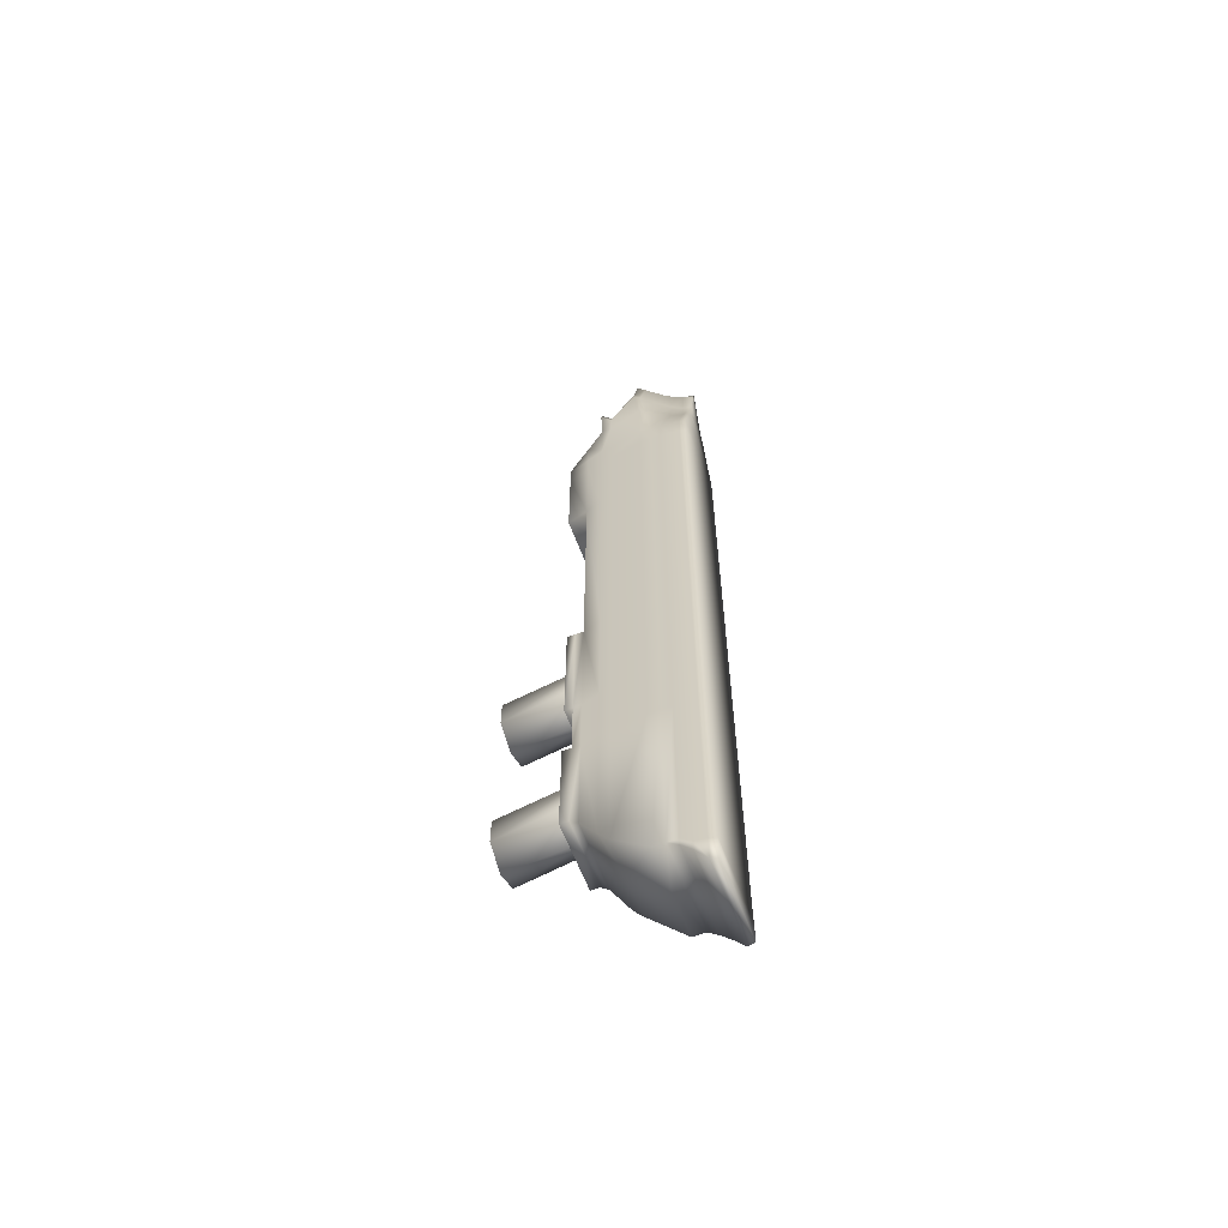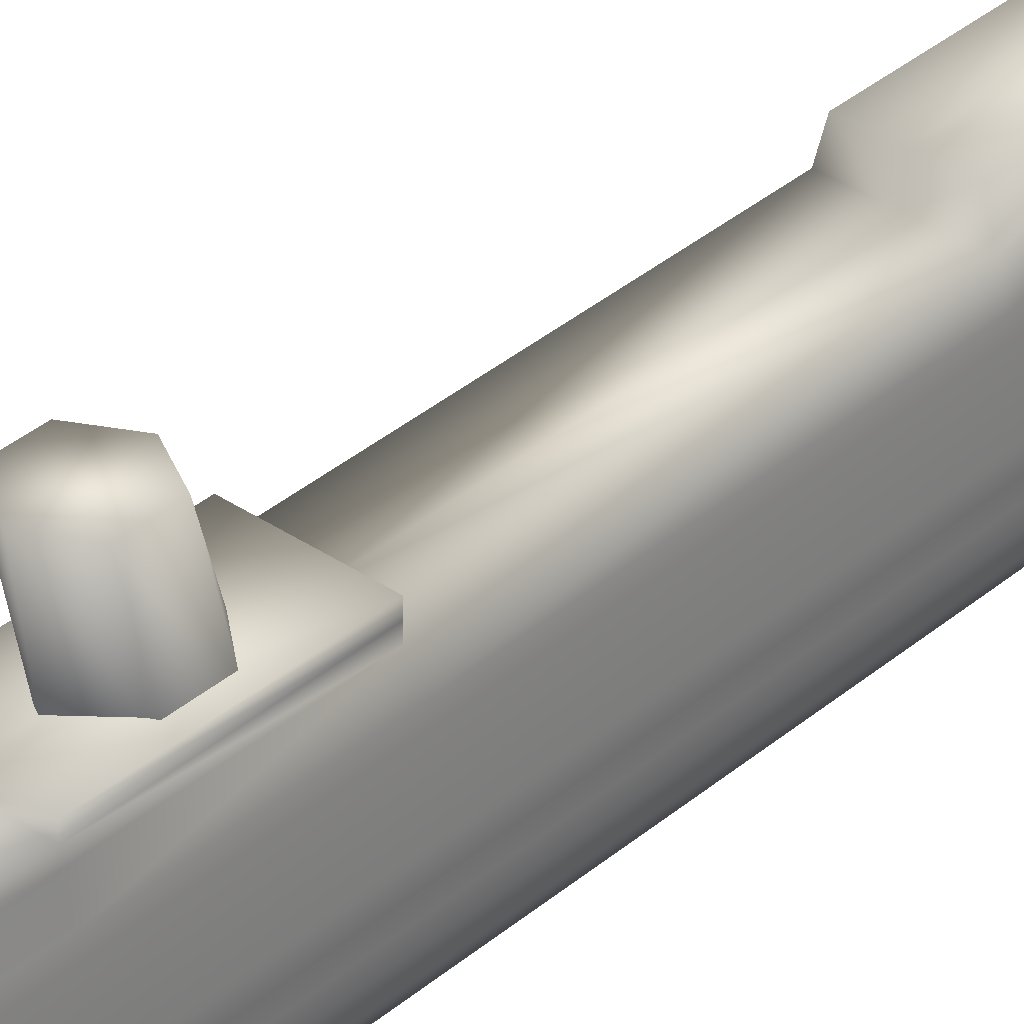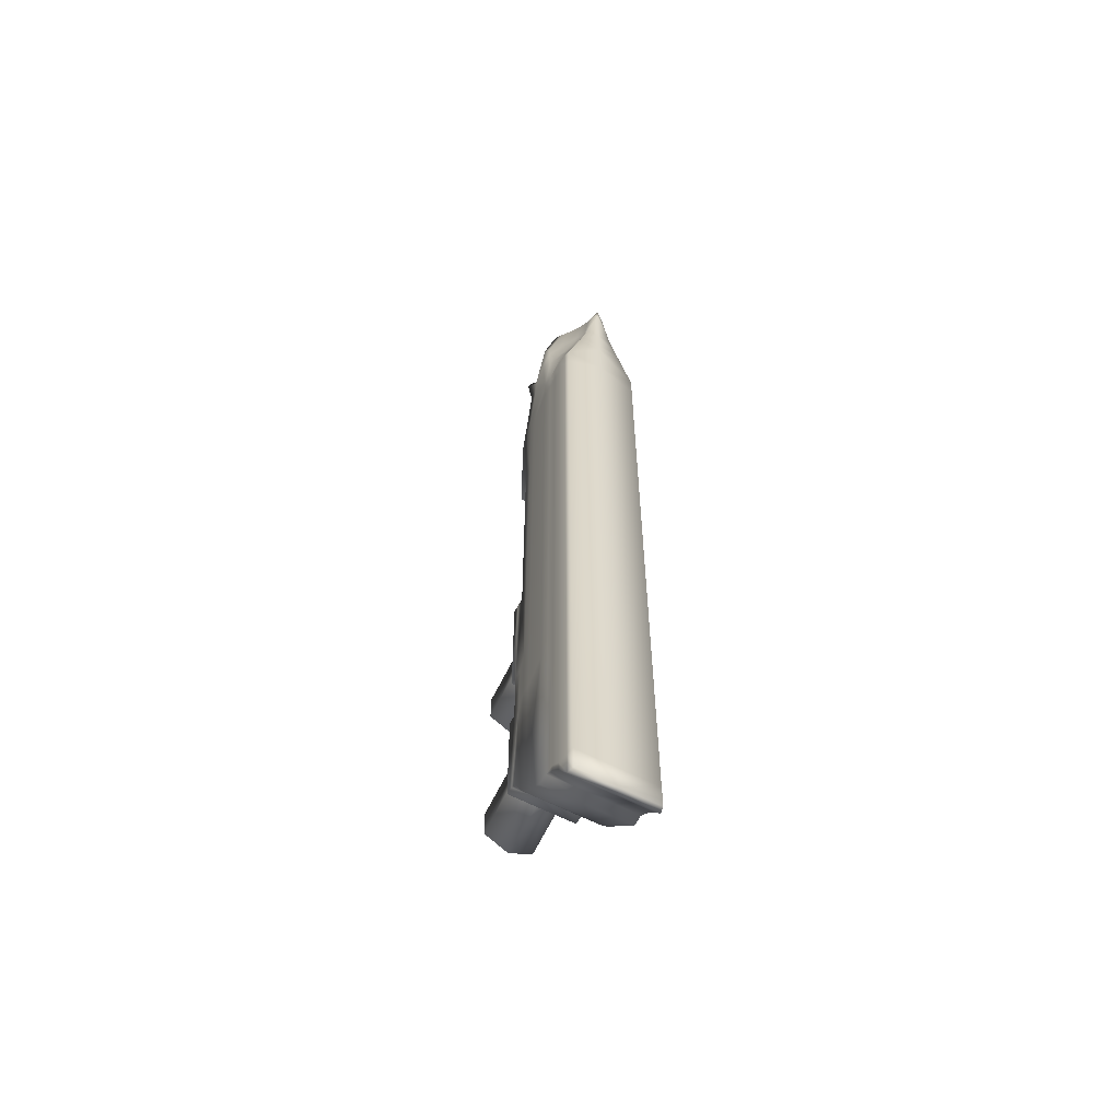
<metadata>
{"format":"obj","ext":"obj","renderer":"f3d","projection":"perspective","resolution":1024,"background":"white","views":[{"elev":-61.2,"azim":-69.4,"up":"+Z"},{"elev":35.7,"azim":-138.0,"up":"+Y"},{"elev":-59.4,"azim":-28.6,"up":"+Z"}]}
</metadata>
<code>
v -0.2353 1.834 -3.804
v -0.2353 1.113 -3.632
v -0.2353 1.834 -3.532
v -0.2353 1.113 -3.36
v 0 1.834 -3.403
v 0 1.113 -3.165
v 0.2353 1.834 -3.532
v 0.2353 1.113 -3.36
v 0.2353 1.834 -3.804
v 0.2353 1.113 -3.632
v 0 1.834 -3.929
v 0 1.113 -3.827
v 0 1.113 -2.113
v 0 1.834 -2.215
v 0.2353 1.113 -1.918
v 0.2353 1.834 -2.09
v 0.2353 1.113 -1.647
v 0.2353 1.834 -1.819
v 0 1.113 -1.452
v 0 1.834 -1.69
v -0.2353 1.113 -1.647
v -0.2353 1.834 -1.819
v -0.2353 1.113 -1.918
v -0.2353 1.834 -2.09
v 0.03668 0.002669 3.757
v 0.2208 0.4687 3.927
v 0.2534 0.5517 3.972
v 0.1805 0.3767 3.862
v 0.145 0.2958 3.813
v 0.1087 0.2131 3.781
v 0.06782 0.1062 3.761
v 0.1461 0.08676 3.211
v 0.2004 0.202 3.231
v 0.251 0.2914 3.263
v 0.2928 0.3723 3.312
v 0.4019 0.5451 3.391
v 0.3755 0.4841 3.376
v 0.1404 0.00442 3.207
v 0.3877 0 2.365
v 0.419 0.3679 2.365
v 0.419 0.2659 2.365
v 0.419 0.1755 2.365
v 0.4043 0.06687 2.365
v 0.3674 0.3681 2.946
v 0.3863 0.4568 3.174
v 0.326 0.2876 2.938
v 0.2798 0.2054 2.934
v 0.2271 0.06348 2.933
v 0.2121 -0.000485 2.934
v 0.4241 0.4788 2.374
v 0.4241 0.4788 2.13
v 0.4043 0.06687 2.13
v 0.419 0.1755 2.13
v 0.419 0.2678 2.13
v 0.419 0.3679 2.13
v 0.3877 0 2.13
v 0.3877 0 -4.793
v 0.419 0.3679 -4.793
v 0.419 0.2715 -4.793
v 0.419 0.1755 -4.793
v 0.4043 0.06687 -4.793
v 0.4241 0.4788 -4.793
v 0.3773 0.368 2.834
v 0.4004 0.4176 2.844
v 0.3347 0.258 2.828
v 0.3022 0.1732 2.825
v 0.2685 0.06413 2.824
v 0.2459 -0.000392 2.825
v 0.4494 0.4831 2.854
v 0.4043 0.06466 -4.873
v 0.419 0.1733 -4.873
v 0.3877 -0.00221 -4.873
v 0.3877 -0.00221 -5.114
v 0.419 0.2693 -4.871
v 0.419 0.1733 -4.97
v 0.4043 0.06466 -5.114
v 0.121 0.004092 3.31
v 0.1315 0.09039 3.314
v 0.1832 0.2041 3.334
v 0.2312 0.2922 3.366
v 0.2718 0.3731 3.415
v 0.3465 0.4812 3.479
v 0.3802 0.5463 3.499
v 0.3398 0.8072 3.175
v 0.3721 0.806 3.066
v 0.3721 0.8104 2.854
v 0.3721 0.8082 2.369
v 0.3721 0.8126 2.136
v 0.3721 0.8126 -4.468
v 0.4171 0.9014 3.116
v 0.3849 0.9026 3.225
v 0.2832 0.9026 2.928
v 0.2232 1.28 2.439
v 0.3706 0.9042 2.849
v 0.2709 1.282 2.36
v 0.2709 1.282 2.347
v 0.3706 0.9042 2.369
v 0.3706 0.9042 2.133
v 0.2709 1.282 2.133
v 0.2709 1.282 1.189
v 0.3706 0.9042 1.189
v 0.2563 1.071 2.709
v 0.326 1.073 2.63
v 0.326 1.073 2.359
v 0.326 1.073 2.133
v 0.326 1.073 1.189
v 0.326 1.073 -1.175
v 0.3706 0.9042 -1.175
v 0.326 1.227 -1.175
v 0.326 1.227 -2.39
v 0.3706 0.9042 -2.39
v 0.326 1.073 -2.39
v 0.326 1.15 -1.175
v 0.326 1.15 -2.39
v 0.326 1.15 -2.995
v 0.326 1.073 -2.995
v 0.3706 0.9042 -2.995
v 0.326 1.232 -2.995
v 0.326 1.232 -4
v 0.3706 0.9042 -4.35
v 0.326 1.073 -4.067
v 0.326 1.15 -4
v 0.419 0.2683 1.186
v 0.419 0.1755 1.186
v 0.4043 0.06687 1.186
v 0.3877 0 1.186
v 0.4241 0.4788 1.186
v 0.419 0.3679 1.186
v 0.3721 0.8126 1.186
v 0.419 0.2696 -1.186
v 0.419 0.1755 -1.186
v 0.4043 0.06687 -1.186
v 0.3877 0 -1.186
v 0.4241 0.4788 -1.186
v 0.419 0.3679 -1.186
v 0.3721 0.8126 -1.186
v 0.419 0.2703 -2.394
v 0.419 0.1755 -2.394
v 0.4043 0.06687 -2.394
v 0.3877 0 -2.394
v 0.4241 0.4788 -2.394
v 0.419 0.3679 -2.394
v 0.3721 0.8126 -2.394
v 0.419 0.2706 -3.007
v 0.419 0.1755 -3.007
v 0.4043 0.06687 -3.007
v 0.3877 0 -3.007
v 0.4241 0.4788 -3.007
v 0.419 0.3679 -3.007
v 0.3721 0.8126 -3.007
v -1e-06 0.002265 3.889
v -1e-06 0.1138 3.878
v -1e-06 0.1957 3.919
v -1e-06 0.2822 3.983
v -1e-06 0.3688 4.081
v -1e-06 0.4757 4.21
v -1e-06 0.5493 4.3
v -0.03668 0.002669 3.757
v -0.2208 0.4687 3.927
v -0.2534 0.5517 3.972
v -0.1805 0.3767 3.862
v -0.145 0.2958 3.813
v -0.1087 0.2131 3.781
v -0.06783 0.1062 3.761
v -0.1461 0.08676 3.211
v -0.2004 0.202 3.231
v -0.251 0.2914 3.263
v -0.2928 0.3723 3.312
v -0.4019 0.5451 3.391
v -0.3755 0.4841 3.376
v -0.1404 0.00442 3.207
v -0.3877 0 2.365
v -0.419 0.3679 2.365
v -0.419 0.2659 2.365
v -0.419 0.1755 2.365
v -0.4043 0.06687 2.365
v -0.3674 0.3681 2.946
v -0.3863 0.4568 3.174
v -0.326 0.2876 2.938
v -0.2798 0.2054 2.934
v -0.2271 0.06348 2.933
v -0.2121 -0.000485 2.934
v -0.4241 0.4788 2.374
v -0.4241 0.4788 2.13
v -0.4043 0.06687 2.13
v -0.419 0.1755 2.13
v -0.419 0.2678 2.13
v -0.419 0.3679 2.13
v -0.3877 0 2.13
v -0.3877 0 -4.793
v -0.419 0.3679 -4.793
v -0.419 0.2715 -4.793
v -0.419 0.1755 -4.793
v -0.4043 0.06687 -4.793
v -0.4241 0.4788 -4.793
v -0.3773 0.368 2.834
v -0.4004 0.4176 2.844
v -0.3347 0.258 2.828
v -0.3022 0.1732 2.825
v -0.2685 0.06413 2.824
v -0.2459 -0.000392 2.825
v -0.4494 0.4831 2.854
v -0.4043 0.06466 -4.873
v -0.419 0.1733 -4.873
v -0.3877 -0.00221 -4.873
v -0.3877 -0.00221 -5.114
v -0.419 0.2693 -4.871
v -0.419 0.1733 -4.97
v -0.4043 0.06466 -5.114
v 1e-06 0.06466 -5.114
v 1e-06 0.1733 -4.97
v 1e-06 0.2693 -4.871
v 1e-06 -0.00221 -5.114
v 1e-06 0.4788 -4.793
v 1e-06 0.3679 -4.793
v -1e-06 0.5517 3.972
v -0.121 0.004092 3.31
v -0.1315 0.09039 3.314
v -0.1832 0.2041 3.334
v -0.2312 0.2922 3.366
v -0.2718 0.3731 3.415
v -0.3465 0.4812 3.479
v -0.3802 0.5463 3.499
v -1e-06 0.5463 3.65
v -0.3398 0.8072 3.175
v -0.3721 0.806 3.066
v -0 0.8088 3.282
v -0.3721 0.8104 2.854
v -0.3721 0.8082 2.369
v -0.3721 0.8126 2.136
v -0.3721 0.8126 -4.468
v -1e-06 0.9042 3.332
v -0.4171 0.9014 3.116
v -0.3849 0.9026 3.225
v -0.2832 0.9026 2.928
v -0 0.9042 3.035
v -0 1.282 2.546
v -0.2232 1.28 2.439
v -0.3706 0.9042 2.849
v -0.2709 1.282 2.36
v -0.2709 1.282 2.347
v -0.3706 0.9042 2.369
v -0.3706 0.9042 2.133
v -0.2709 1.282 2.133
v -0.2709 1.282 1.189
v -0.3706 0.9042 1.189
v -0.2563 1.071 2.709
v -0 1.073 2.816
v -0.326 1.073 2.63
v -0.326 1.073 2.359
v -0.326 1.073 2.133
v -0.326 1.073 1.189
v -0.326 1.073 -1.175
v -0.3706 0.9042 -1.175
v -0.326 1.227 -1.175
v -0.326 1.227 -2.39
v -0.3706 0.9042 -2.39
v -0.326 1.073 -2.39
v -0.326 1.15 -1.175
v -0.326 1.15 -2.39
v -0.326 1.15 -2.995
v -0.326 1.073 -2.995
v -0.3706 0.9042 -2.995
v -0.326 1.232 -2.995
v -0.326 1.232 -4
v -0.3706 0.9042 -4.35
v -0.326 1.073 -4.067
v -0.326 1.15 -4
v -0.419 0.2683 1.186
v -0.419 0.1755 1.186
v -0.4043 0.06687 1.186
v -0.3877 0 1.186
v -0.4241 0.4788 1.186
v -0.419 0.3679 1.186
v -0.3721 0.8126 1.186
v -0.419 0.2696 -1.186
v -0.419 0.1755 -1.186
v -0.4043 0.06687 -1.186
v -0.3877 0 -1.186
v -0.4241 0.4788 -1.186
v -0.419 0.3679 -1.186
v -0.3721 0.8126 -1.186
v -0.419 0.2703 -2.394
v -0.419 0.1755 -2.394
v -0.4043 0.06687 -2.394
v -0.3877 0 -2.394
v -0.4241 0.4788 -2.394
v -0.419 0.3679 -2.394
v -0.3721 0.8126 -2.394
v -0.419 0.2706 -3.007
v -0.419 0.1755 -3.007
v -0.4043 0.06687 -3.007
v -0.3877 0 -3.007
v -0.4241 0.4788 -3.007
v -0.419 0.3679 -3.007
v -0.3721 0.8126 -3.007
v 1e-06 0.9042 -4.35
v 1e-06 0.8126 -4.468
v 1e-06 1.073 -4.067
v 1e-06 1.15 -4
v 1e-06 1.232 -4
v 0 1.15 -2.995
v 0 1.15 -2.39
v -0 1.073 1.189
v 0 1.073 -1.175
v -0 1.282 2.133
v -0 1.282 1.189
v -0 1.282 2.347
v 0 1.227 -2.39
v 0 1.227 -1.175
v 0 1.232 -2.995
v 1e-06 0 -4.793
v 0 0 -3.007
v 0 0 -2.394
v 0 0 -1.186
v -0 0 1.186
v -0 0 2.13
v -0 0.00442 3.207
v -0 0.004092 3.31
v -1e-06 0.002669 3.757
v 1e-06 -0.00221 -4.873
v -0 -0.000485 2.934
v -0 -0.000392 2.825
v -0 0 2.365
f 1 2 4
f 1 4 3
f 2 1 11
f 2 11 12
f 3 5 7
f 9 3 7
f 9 1 3
f 11 1 9
f 6 5 3
f 6 3 4
f 8 7 5
f 8 5 6
f 10 9 7
f 10 7 8
f 12 11 9
f 12 9 10
f 13 14 16
f 13 16 15
f 15 16 18
f 15 18 17
f 17 18 20
f 17 20 19
f 19 20 22
f 19 22 21
f 22 20 18
f 24 22 18
f 16 24 18
f 16 14 24
f 23 24 14
f 23 14 13
f 21 22 24
f 21 24 23
f 156 26 27
f 156 27 157
f 155 28 26
f 155 26 156
f 154 29 28
f 154 28 155
f 153 30 29
f 153 29 154
f 152 31 30
f 152 30 153
f 151 25 31
f 151 31 152
f 35 44 45
f 35 45 37
f 34 46 44
f 34 44 35
f 33 47 46
f 33 46 34
f 32 48 47
f 32 47 33
f 38 49 48
f 38 48 32
f 50 40 55
f 50 55 51
f 43 39 56
f 43 56 52
f 42 43 52
f 42 52 53
f 41 42 53
f 41 53 54
f 40 41 54
f 40 54 55
f 44 63 64
f 44 64 45
f 63 40 64
f 46 65 63
f 46 63 44
f 65 41 40
f 65 40 63
f 47 66 65
f 47 65 46
f 66 42 41
f 66 41 65
f 48 67 66
f 48 66 47
f 67 43 42
f 67 42 66
f 49 68 67
f 49 67 48
f 68 39 43
f 68 43 67
f 45 64 69
f 45 69 37
f 64 40 50
f 64 50 69
f 61 57 72
f 61 72 70
f 60 61 70
f 60 70 71
f 59 60 71
f 59 71 74
f 74 71 75
f 71 70 76
f 71 76 75
f 70 72 73
f 70 73 76
f 58 59 74
f 58 74 212
f 58 212 215
f 76 73 213
f 76 213 210
f 75 76 210
f 75 210 211
f 74 75 211
f 74 211 212
f 58 215 214
f 58 214 62
f 157 27 216
f 25 77 78
f 25 78 31
f 77 38 32
f 77 32 78
f 31 78 79
f 31 79 30
f 78 32 33
f 78 33 79
f 30 79 80
f 30 80 29
f 79 33 34
f 79 34 80
f 29 80 81
f 29 81 28
f 80 34 35
f 80 35 81
f 28 81 82
f 28 82 26
f 81 35 37
f 81 37 82
f 26 82 83
f 26 83 27
f 82 37 36
f 82 36 83
f 27 83 224
f 27 224 216
f 83 36 85
f 83 85 84
f 83 84 227
f 83 227 224
f 36 37 69
f 50 51 88
f 50 88 87
f 50 87 86
f 50 86 69
f 85 36 69
f 85 69 86
f 227 84 91
f 227 91 232
f 84 85 90
f 84 90 91
f 232 91 92
f 232 92 236
f 90 94 92
f 90 92 91
f 85 86 94
f 85 94 90
f 92 102 248
f 92 248 236
f 102 93 237
f 102 237 248
f 94 103 102
f 94 102 92
f 103 95 93
f 103 93 102
f 95 103 104
f 95 104 96
f 103 94 97
f 103 97 104
f 96 104 105
f 96 105 99
f 104 97 98
f 104 98 105
f 99 105 106
f 99 106 100
f 105 98 101
f 105 101 106
f 106 101 108
f 106 108 107
f 107 108 111
f 107 111 112
f 107 112 114
f 107 114 113
f 113 114 110
f 113 110 109
f 112 116 115
f 112 115 114
f 112 111 117
f 112 117 116
f 118 115 122
f 118 122 119
f 116 117 120
f 116 120 121
f 116 121 122
f 116 122 115
f 54 123 128
f 54 128 55
f 53 124 123
f 53 123 54
f 52 125 124
f 52 124 53
f 56 126 125
f 56 125 52
f 55 128 127
f 55 127 51
f 51 127 129
f 51 129 88
f 123 130 135
f 123 135 128
f 124 131 130
f 124 130 123
f 125 132 131
f 125 131 124
f 126 133 132
f 126 132 125
f 128 135 134
f 128 134 127
f 127 134 136
f 127 136 129
f 130 137 142
f 130 142 135
f 131 138 137
f 131 137 130
f 132 139 138
f 132 138 131
f 133 140 139
f 133 139 132
f 135 142 141
f 135 141 134
f 134 141 143
f 134 143 136
f 137 144 149
f 137 149 142
f 144 59 58
f 144 58 149
f 138 145 144
f 138 144 137
f 145 60 59
f 145 59 144
f 139 146 145
f 139 145 138
f 146 61 60
f 146 60 145
f 140 147 146
f 140 146 139
f 147 57 61
f 147 61 146
f 142 149 148
f 142 148 141
f 149 58 62
f 149 62 148
f 141 148 150
f 141 150 143
f 148 62 89
f 148 89 150
f 86 87 97
f 86 97 94
f 87 88 98
f 87 98 97
f 88 129 101
f 88 101 98
f 101 129 136
f 101 136 108
f 108 136 143
f 108 143 111
f 111 143 150
f 111 150 117
f 89 120 117
f 89 117 150
f 120 89 298
f 120 298 297
f 121 299 300
f 121 300 122
f 121 120 297
f 121 297 299
f 119 122 300
f 119 300 301
f 62 214 298
f 62 298 89
f 115 302 303
f 115 303 114
f 106 107 305
f 106 305 304
f 99 100 307
f 99 307 306
f 96 99 306
f 96 306 308
f 93 95 96
f 93 96 308
f 237 93 308
f 100 106 304
f 100 304 307
f 109 110 309
f 109 309 310
f 107 109 310
f 107 310 305
f 118 119 301
f 118 301 311
f 115 118 311
f 115 311 302
f 57 147 313
f 57 313 312
f 147 140 314
f 147 314 313
f 140 133 315
f 140 315 314
f 133 126 316
f 133 316 315
f 126 56 317
f 126 317 316
f 38 77 319
f 38 319 318
f 77 25 320
f 77 320 319
f 72 57 312
f 72 312 321
f 68 49 322
f 68 322 323
f 39 68 323
f 39 323 324
f 56 39 324
f 56 324 317
f 49 38 318
f 49 318 322
f 72 321 213
f 72 213 73
f 151 320 25
f 110 114 303
f 110 303 309
f 156 157 160
f 156 160 159
f 155 156 159
f 155 159 161
f 154 155 161
f 154 161 162
f 153 154 162
f 153 162 163
f 152 153 163
f 152 163 164
f 151 152 164
f 151 164 158
f 168 170 178
f 168 178 177
f 167 168 177
f 167 177 179
f 166 167 179
f 166 179 180
f 165 166 180
f 165 180 181
f 171 165 181
f 171 181 182
f 183 184 188
f 183 188 173
f 176 185 189
f 176 189 172
f 175 186 185
f 175 185 176
f 174 187 186
f 174 186 175
f 173 188 187
f 173 187 174
f 177 178 197
f 177 197 196
f 196 197 173
f 179 177 196
f 179 196 198
f 198 196 173
f 198 173 174
f 180 179 198
f 180 198 199
f 199 198 174
f 199 174 175
f 181 180 199
f 181 199 200
f 200 199 175
f 200 175 176
f 182 181 200
f 182 200 201
f 201 200 176
f 201 176 172
f 178 170 202
f 178 202 197
f 197 202 183
f 197 183 173
f 194 203 205
f 194 205 190
f 193 204 203
f 193 203 194
f 192 207 204
f 192 204 193
f 207 208 204
f 204 208 209
f 204 209 203
f 203 209 206
f 203 206 205
f 191 207 192
f 191 215 212
f 191 212 207
f 209 210 213
f 209 213 206
f 208 211 210
f 208 210 209
f 207 212 211
f 207 211 208
f 191 195 214
f 191 214 215
f 157 216 160
f 158 164 218
f 158 218 217
f 217 218 165
f 217 165 171
f 164 163 219
f 164 219 218
f 218 219 166
f 218 166 165
f 163 162 220
f 163 220 219
f 219 220 167
f 219 167 166
f 162 161 221
f 162 221 220
f 220 221 168
f 220 168 167
f 161 159 222
f 161 222 221
f 221 222 170
f 221 170 168
f 159 160 223
f 159 223 222
f 222 223 169
f 222 169 170
f 160 216 224
f 160 224 223
f 223 225 226
f 223 226 169
f 223 224 227
f 223 227 225
f 169 202 170
f 183 229 230
f 183 230 184
f 183 202 228
f 183 228 229
f 226 228 202
f 226 202 169
f 227 232 234
f 227 234 225
f 225 234 233
f 225 233 226
f 232 236 235
f 232 235 234
f 233 234 235
f 233 235 239
f 226 233 239
f 226 239 228
f 235 236 248
f 235 248 247
f 247 248 237
f 247 237 238
f 239 235 247
f 239 247 249
f 249 247 238
f 249 238 240
f 240 241 250
f 240 250 249
f 249 250 242
f 249 242 239
f 241 244 251
f 241 251 250
f 250 251 243
f 250 243 242
f 244 245 252
f 244 252 251
f 251 252 246
f 251 246 243
f 252 253 254
f 252 254 246
f 253 258 257
f 253 257 254
f 253 259 260
f 253 260 258
f 259 255 256
f 259 256 260
f 258 260 261
f 258 261 262
f 258 262 263
f 258 263 257
f 264 265 268
f 264 268 261
f 262 267 266
f 262 266 263
f 262 261 268
f 262 268 267
f 187 188 274
f 187 274 269
f 186 187 269
f 186 269 270
f 185 186 270
f 185 270 271
f 189 185 271
f 189 271 272
f 188 184 273
f 188 273 274
f 184 230 275
f 184 275 273
f 269 274 281
f 269 281 276
f 270 269 276
f 270 276 277
f 271 270 277
f 271 277 278
f 272 271 278
f 272 278 279
f 274 273 280
f 274 280 281
f 273 275 282
f 273 282 280
f 276 281 288
f 276 288 283
f 277 276 283
f 277 283 284
f 278 277 284
f 278 284 285
f 279 278 285
f 279 285 286
f 281 280 287
f 281 287 288
f 280 282 289
f 280 289 287
f 283 288 295
f 283 295 290
f 290 295 191
f 290 191 192
f 284 283 290
f 284 290 291
f 291 290 192
f 291 192 193
f 285 284 291
f 285 291 292
f 292 291 193
f 292 193 194
f 286 285 292
f 286 292 293
f 293 292 194
f 293 194 190
f 288 287 294
f 288 294 295
f 295 294 195
f 295 195 191
f 287 289 296
f 287 296 294
f 294 296 231
f 294 231 195
f 228 239 242
f 228 242 229
f 229 242 243
f 229 243 230
f 230 243 246
f 230 246 275
f 246 254 282
f 246 282 275
f 254 257 289
f 254 289 282
f 257 263 296
f 257 296 289
f 231 296 263
f 231 263 266
f 266 297 298
f 266 298 231
f 267 268 300
f 267 300 299
f 267 299 297
f 267 297 266
f 265 301 300
f 265 300 268
f 195 231 298
f 195 298 214
f 261 260 303
f 261 303 302
f 252 304 305
f 252 305 253
f 244 306 307
f 244 307 245
f 241 308 306
f 241 306 244
f 238 308 241
f 238 241 240
f 237 308 238
f 245 307 304
f 245 304 252
f 255 310 309
f 255 309 256
f 253 305 310
f 253 310 255
f 264 311 301
f 264 301 265
f 261 302 311
f 261 311 264
f 190 312 313
f 190 313 293
f 293 313 314
f 293 314 286
f 286 314 315
f 286 315 279
f 279 315 316
f 279 316 272
f 272 316 317
f 272 317 189
f 171 318 319
f 171 319 217
f 217 319 320
f 217 320 158
f 205 321 312
f 205 312 190
f 201 323 322
f 201 322 182
f 172 324 323
f 172 323 201
f 189 317 324
f 189 324 172
f 182 322 318
f 182 318 171
f 205 206 213
f 205 213 321
f 151 158 320
f 256 309 303
f 256 303 260

</code>
